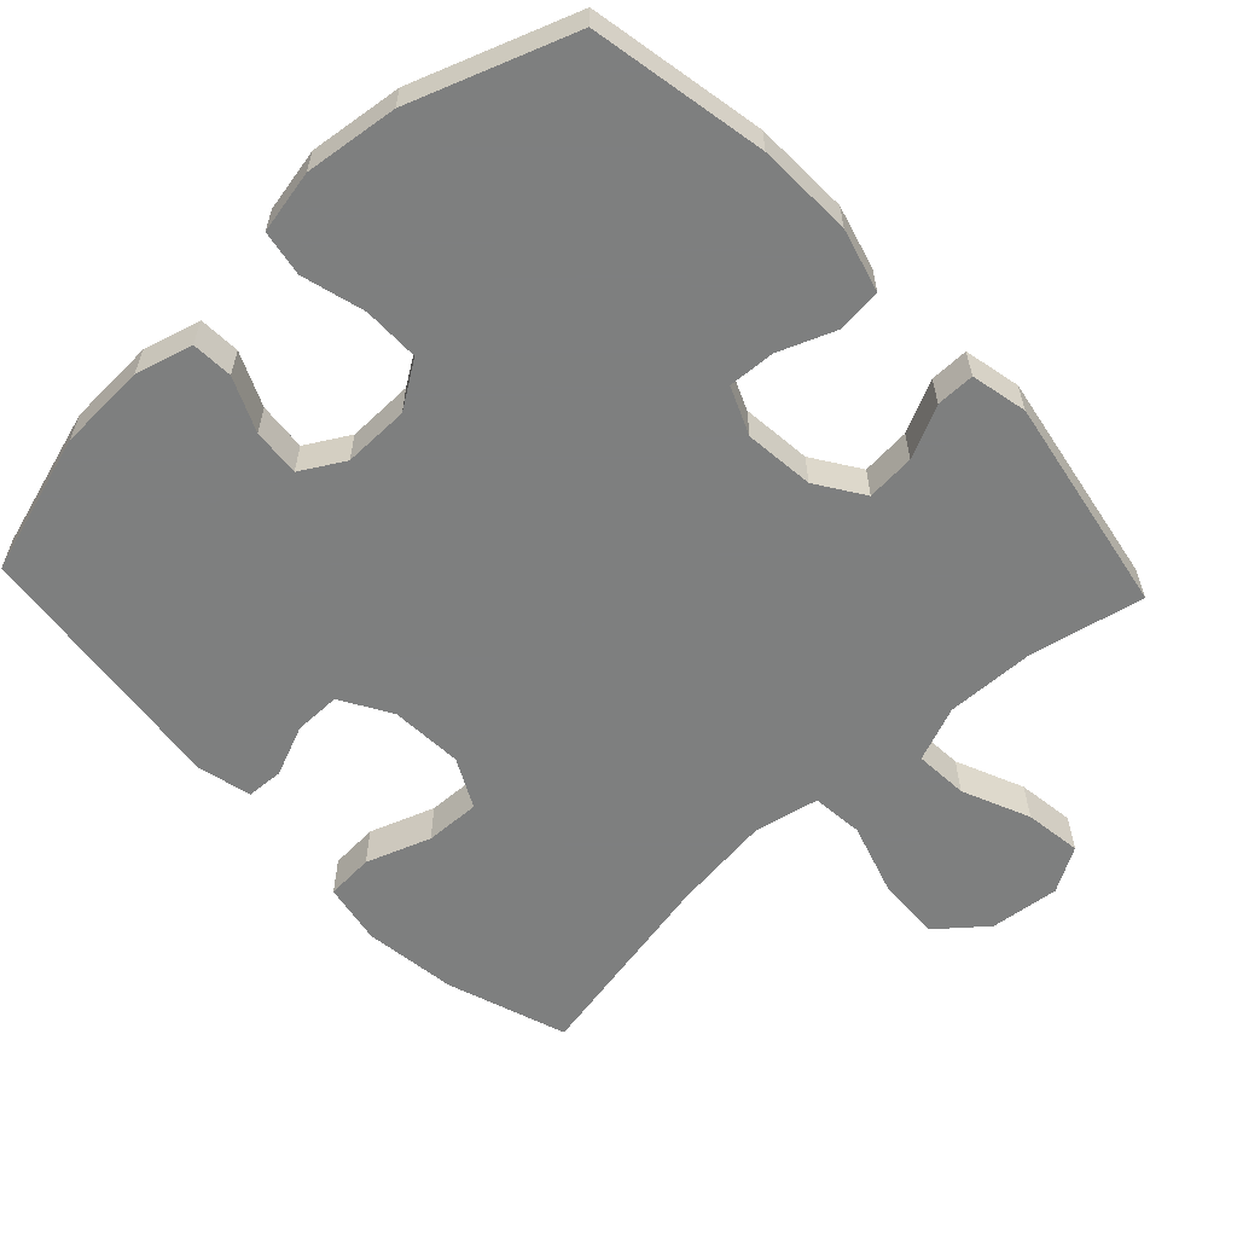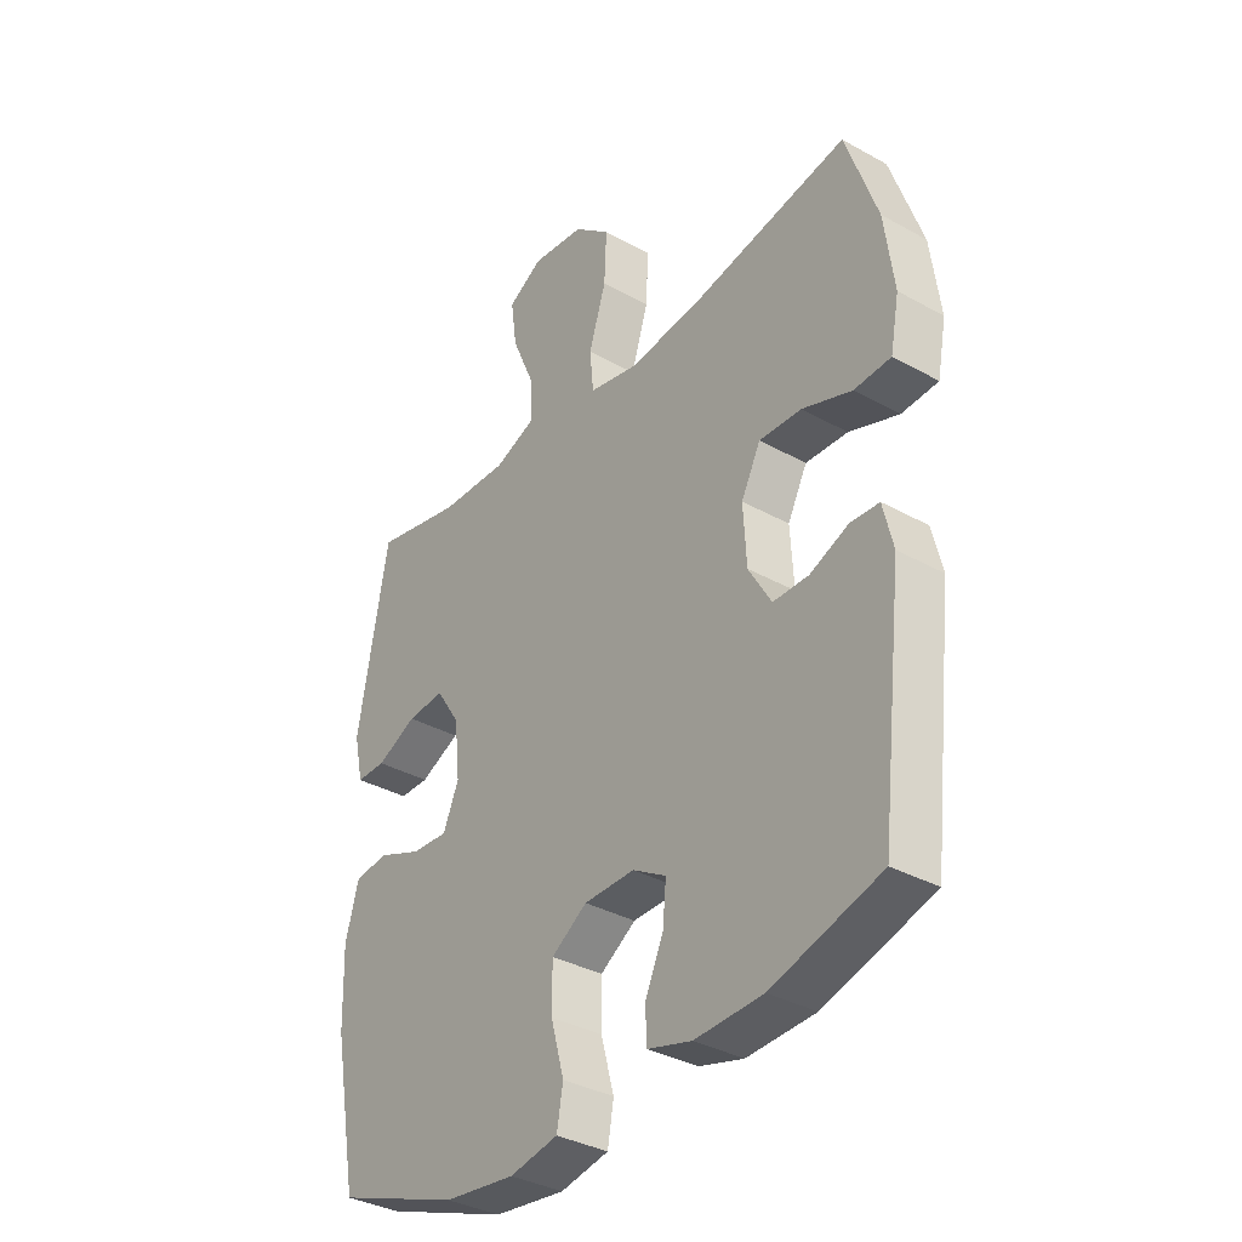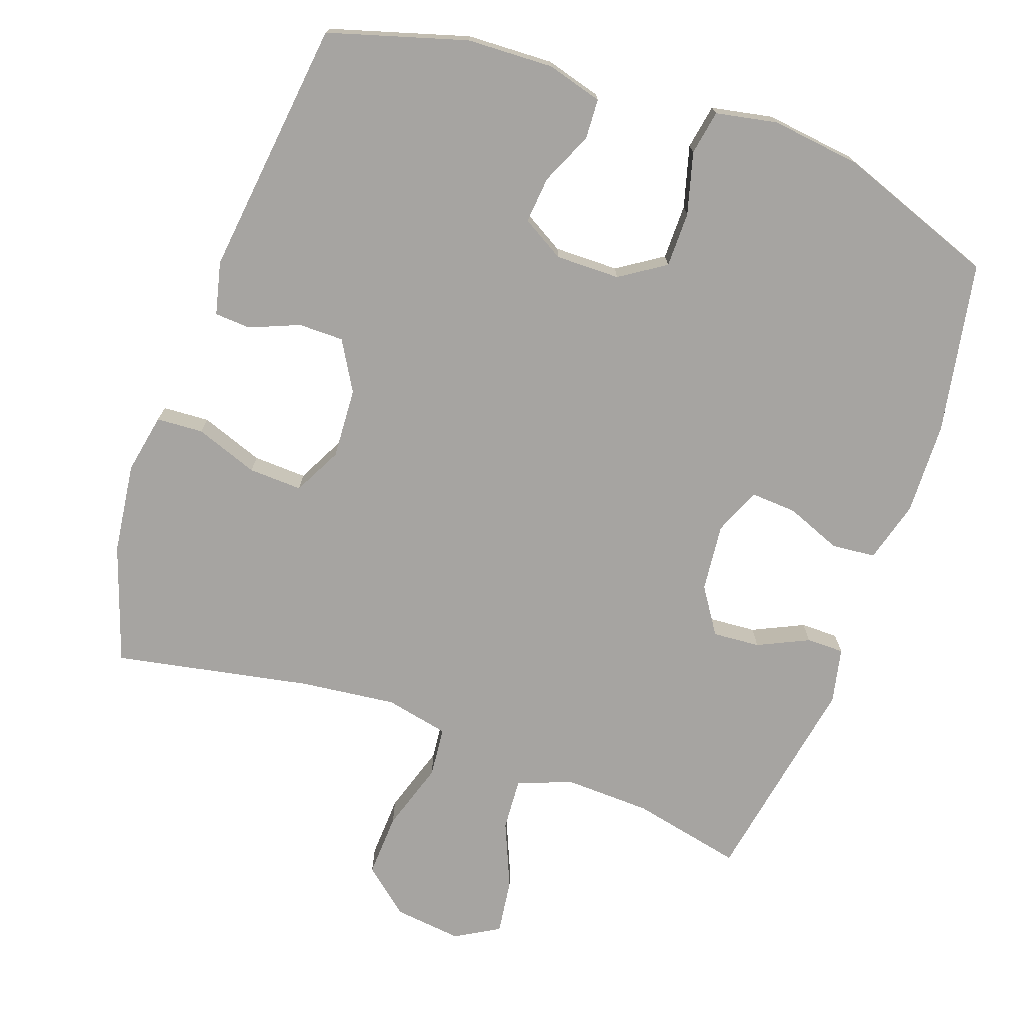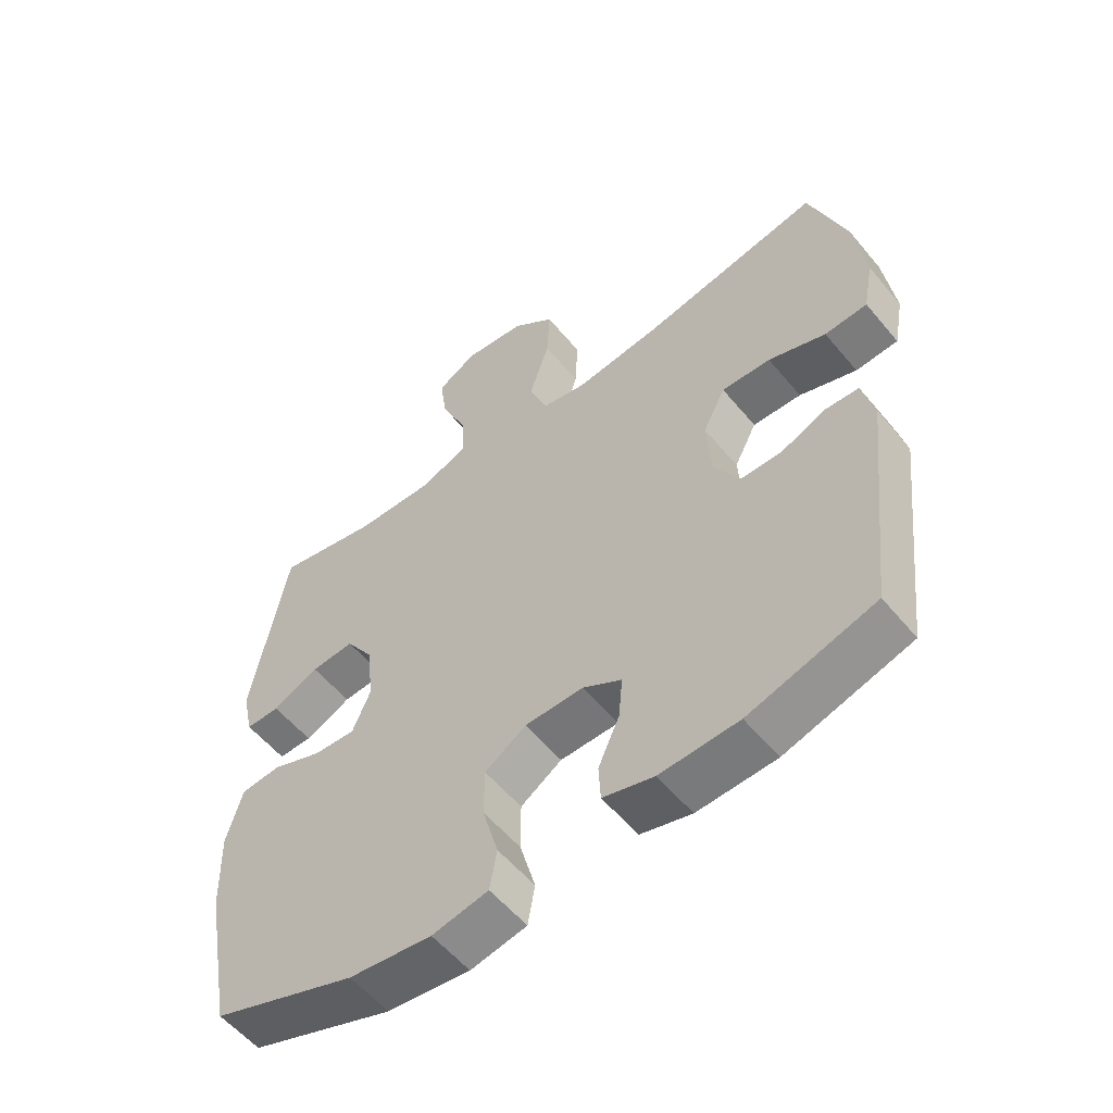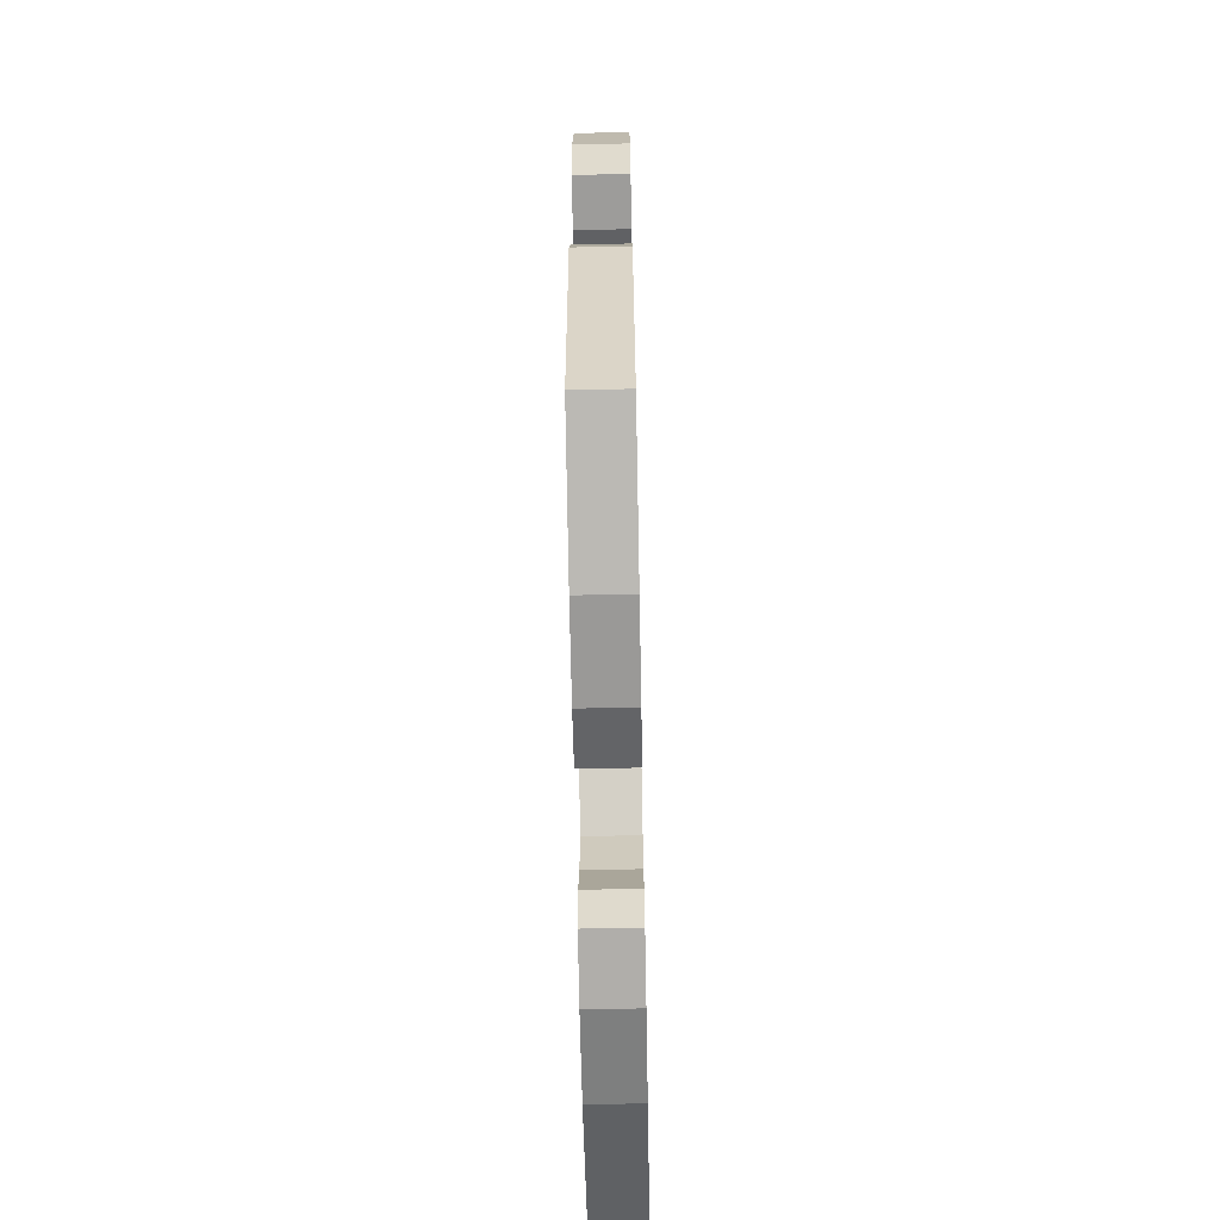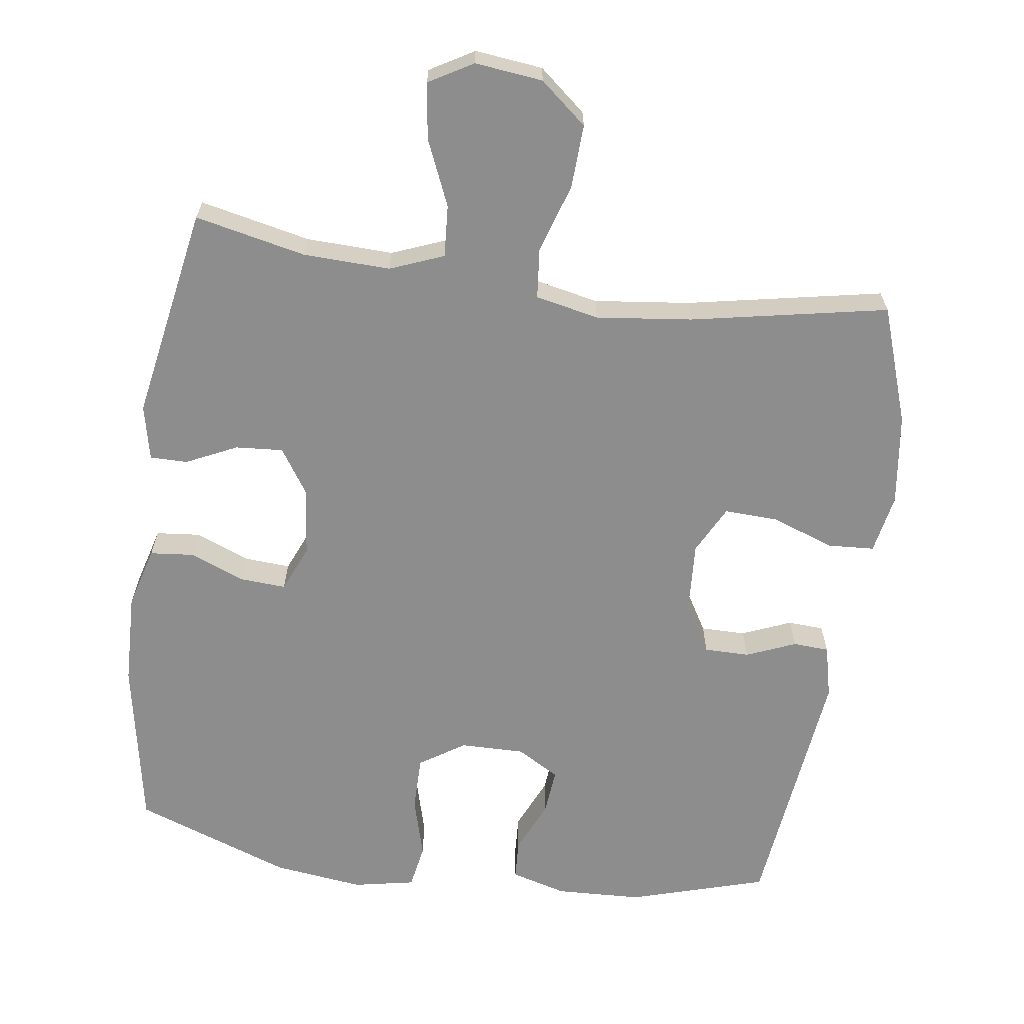
<metadata>
{"format":"obj","ext":"obj","renderer":"f3d","projection":"perspective","resolution":1024,"background":"white","views":[{"elev":-59.6,"azim":-136.7,"up":"+Y"},{"elev":-35.2,"azim":53.4,"up":"+Z"},{"elev":-73.5,"azim":160.4,"up":"+Y"},{"elev":-56.4,"azim":39.1,"up":"+Z"},{"elev":-66.7,"azim":91.1,"up":"+Z"},{"elev":-64.7,"azim":-8.0,"up":"+Y"}]}
</metadata>
<code>
v -0.5 0.07 0.5
v -0.343 0.07 0.466
v -0.22 0.07 0.462
v -0.144 0.07 0.492
v -0.149 0.07 0.566
v -0.189 0.07 0.659
v -0.2 0.07 0.738
v -0.138 0.07 0.774
v -0.042 0.07 0.763
v 0.024 0.07 0.708
v 0.02 0.07 0.618
v -0.011 0.07 0.52
v -0.004 0.07 0.449
v 0.086 0.07 0.43
v 0.222 0.07 0.446
v 0.5 0.07 0.5
v 0.557 0.07 0.334
v 0.574 0.07 0.205
v 0.558 0.07 0.12
v 0.492 0.07 0.116
v 0.403 0.07 0.148
v 0.327 0.07 0.151
v 0.292 0.07 0.083
v 0.298 0.07 -0.017
v 0.339 0.07 -0.087
v 0.403 0.07 -0.087
v 0.473 0.07 -0.058
v 0.524 0.07 -0.061
v 0.542 0.07 -0.136
v 0.5 0.07 -0.5
v 0.305 0.07 -0.558
v 0.183 0.07 -0.563
v 0.104 0.07 -0.541
v 0.101 0.07 -0.484
v 0.134 0.07 -0.41
v 0.14 0.07 -0.344
v 0.08 0.07 -0.309
v -0.011 0.07 -0.31
v -0.075 0.07 -0.352
v -0.075 0.07 -0.43
v -0.051 0.07 -0.517
v -0.062 0.07 -0.58
v -0.149 0.07 -0.597
v -0.277 0.07 -0.581
v -0.5 0.07 -0.5
v -0.545 0.07 -0.258
v -0.549 0.07 -0.127
v -0.525 0.07 -0.04
v -0.463 0.07 -0.034
v -0.385 0.07 -0.065
v -0.32 0.07 -0.069
v -0.292 0.07 -0.003
v -0.302 0.07 0.093
v -0.345 0.07 0.158
v -0.412 0.07 0.153
v -0.484 0.07 0.119
v -0.537 0.07 0.119
v -0.554 0.07 0.197
v -0.5 0 0.5
v -0.343 0 0.466
v -0.22 0 0.462
v -0.144 0 0.492
v -0.149 0 0.566
v -0.189 0 0.659
v -0.2 0 0.738
v -0.138 0 0.774
v -0.042 0 0.763
v 0.024 0 0.708
v 0.02 0 0.618
v -0.011 0 0.52
v -0.004 0 0.449
v 0.086 0 0.43
v 0.222 0 0.446
v 0.5 0 0.5
v 0.557 0 0.334
v 0.574 0 0.205
v 0.558 0 0.12
v 0.492 0 0.116
v 0.403 0 0.148
v 0.327 0 0.151
v 0.292 0 0.083
v 0.298 0 -0.017
v 0.339 0 -0.087
v 0.403 0 -0.087
v 0.473 0 -0.058
v 0.524 0 -0.061
v 0.542 0 -0.136
v 0.5 0 -0.5
v 0.305 0 -0.558
v 0.183 0 -0.563
v 0.104 0 -0.541
v 0.101 0 -0.484
v 0.134 0 -0.41
v 0.14 0 -0.344
v 0.08 0 -0.309
v -0.011 0 -0.31
v -0.075 0 -0.352
v -0.075 0 -0.43
v -0.051 0 -0.517
v -0.062 0 -0.58
v -0.149 0 -0.597
v -0.277 0 -0.581
v -0.5 0 -0.5
v -0.545 0 -0.258
v -0.549 0 -0.127
v -0.525 0 -0.04
v -0.463 0 -0.034
v -0.385 0 -0.065
v -0.32 0 -0.069
v -0.292 0 -0.003
v -0.302 0 0.093
v -0.345 0 0.158
v -0.412 0 0.153
v -0.484 0 0.119
v -0.537 0 0.119
v -0.554 0 0.197
f 55 56 57 58
f 54 55 58 1
f 53 54 1 2
f 47 48 49 50
f 47 50 51
f 46 47 51
f 45 46 51
f 44 45 51 52
f 40 41 42 43
f 39 40 43 44
f 32 33 34 35
f 32 35 36
f 31 32 36
f 30 31 36
f 29 30 36 37
f 26 27 28 29
f 25 26 29 37
f 18 19 20 21
f 18 21 22
f 15 16 17 18
f 14 15 18 22
f 13 14 22 23
f 9 10 11 12
f 9 12 13
f 8 9 13
f 5 6 7 8
f 4 5 8 13
f 3 4 13 23
f 53 2 3 23
f 39 44 52
f 38 39 52 53
f 24 25 37 38
f 23 24 38 53
f 116 115 114 113
f 59 116 113 112
f 60 59 112 111
f 108 107 106 105
f 109 108 105
f 109 105 104
f 109 104 103
f 110 109 103 102
f 101 100 99 98
f 102 101 98 97
f 93 92 91 90
f 94 93 90
f 94 90 89
f 94 89 88
f 95 94 88 87
f 87 86 85 84
f 95 87 84 83
f 79 78 77 76
f 80 79 76
f 76 75 74 73
f 80 76 73 72
f 81 80 72 71
f 70 69 68 67
f 71 70 67
f 71 67 66
f 66 65 64 63
f 71 66 63 62
f 81 71 62 61
f 81 61 60 111
f 110 102 97
f 111 110 97 96
f 96 95 83 82
f 111 96 82 81
f 1 59 60 2
f 2 60 61 3
f 3 61 62 4
f 4 62 63 5
f 5 63 64 6
f 6 64 65 7
f 7 65 66 8
f 8 66 67 9
f 9 67 68 10
f 10 68 69 11
f 11 69 70 12
f 12 70 71 13
f 13 71 72 14
f 14 72 73 15
f 15 73 74 16
f 16 74 75 17
f 17 75 76 18
f 18 76 77 19
f 19 77 78 20
f 20 78 79 21
f 21 79 80 22
f 22 80 81 23
f 23 81 82 24
f 24 82 83 25
f 25 83 84 26
f 26 84 85 27
f 27 85 86 28
f 28 86 87 29
f 29 87 88 30
f 30 88 89 31
f 31 89 90 32
f 32 90 91 33
f 33 91 92 34
f 34 92 93 35
f 35 93 94 36
f 36 94 95 37
f 37 95 96 38
f 38 96 97 39
f 39 97 98 40
f 40 98 99 41
f 41 99 100 42
f 42 100 101 43
f 43 101 102 44
f 44 102 103 45
f 45 103 104 46
f 46 104 105 47
f 47 105 106 48
f 48 106 107 49
f 49 107 108 50
f 50 108 109 51
f 51 109 110 52
f 52 110 111 53
f 53 111 112 54
f 54 112 113 55
f 55 113 114 56
f 56 114 115 57
f 57 115 116 58
f 58 116 59 1

</code>
